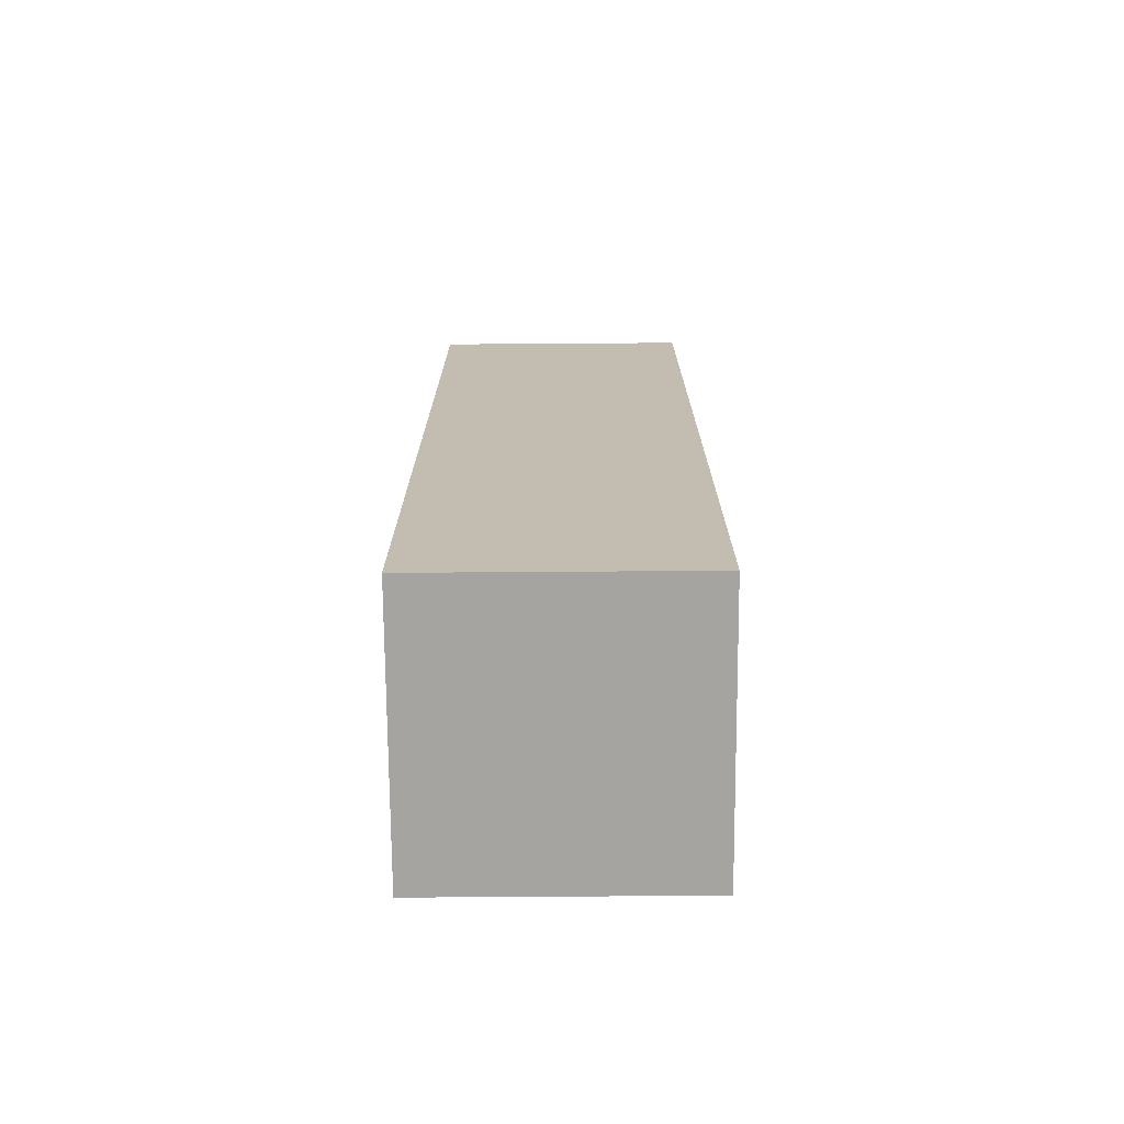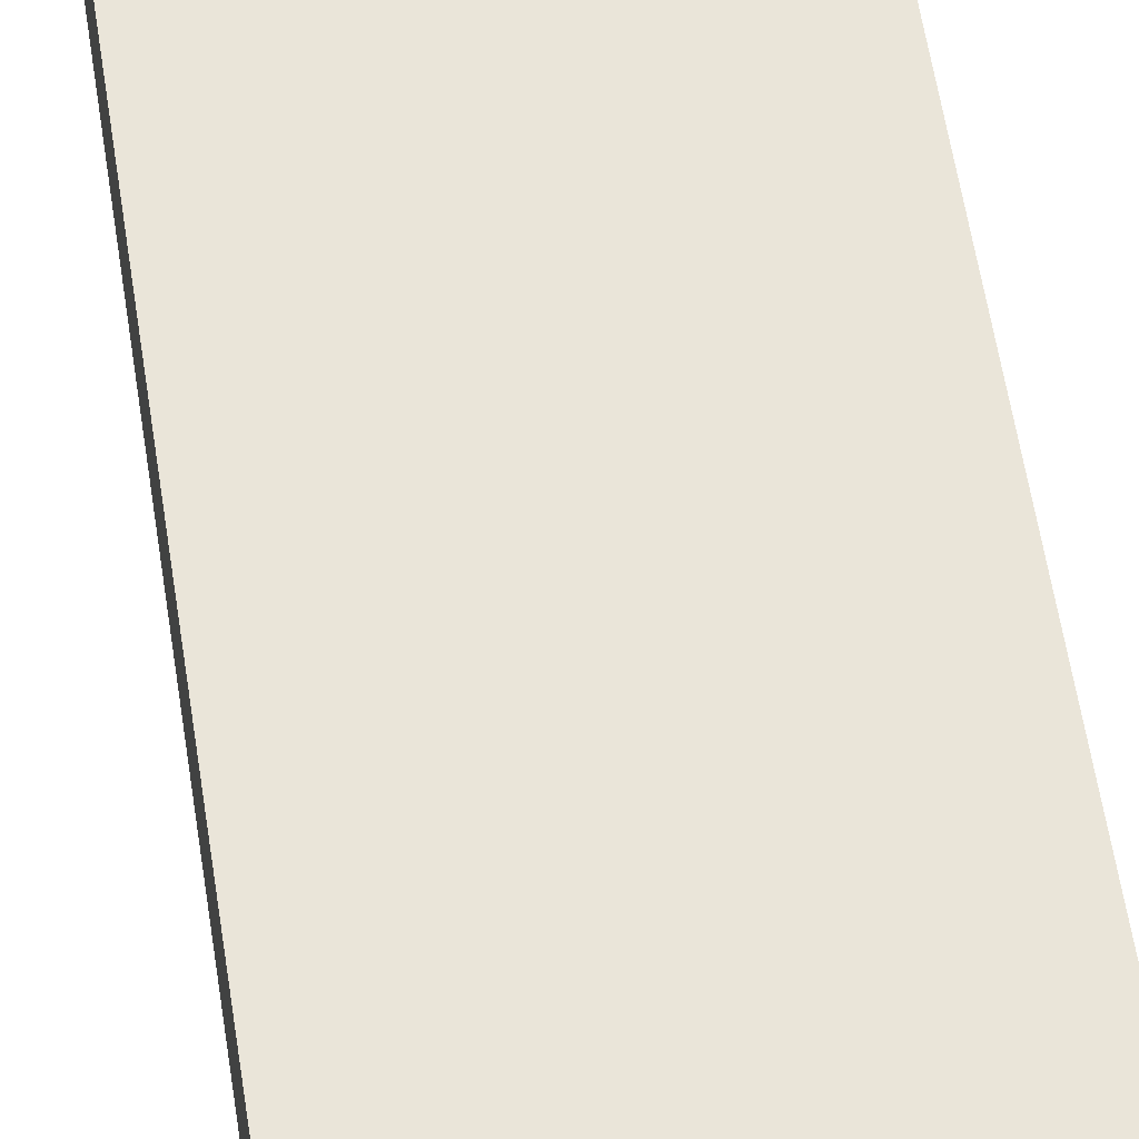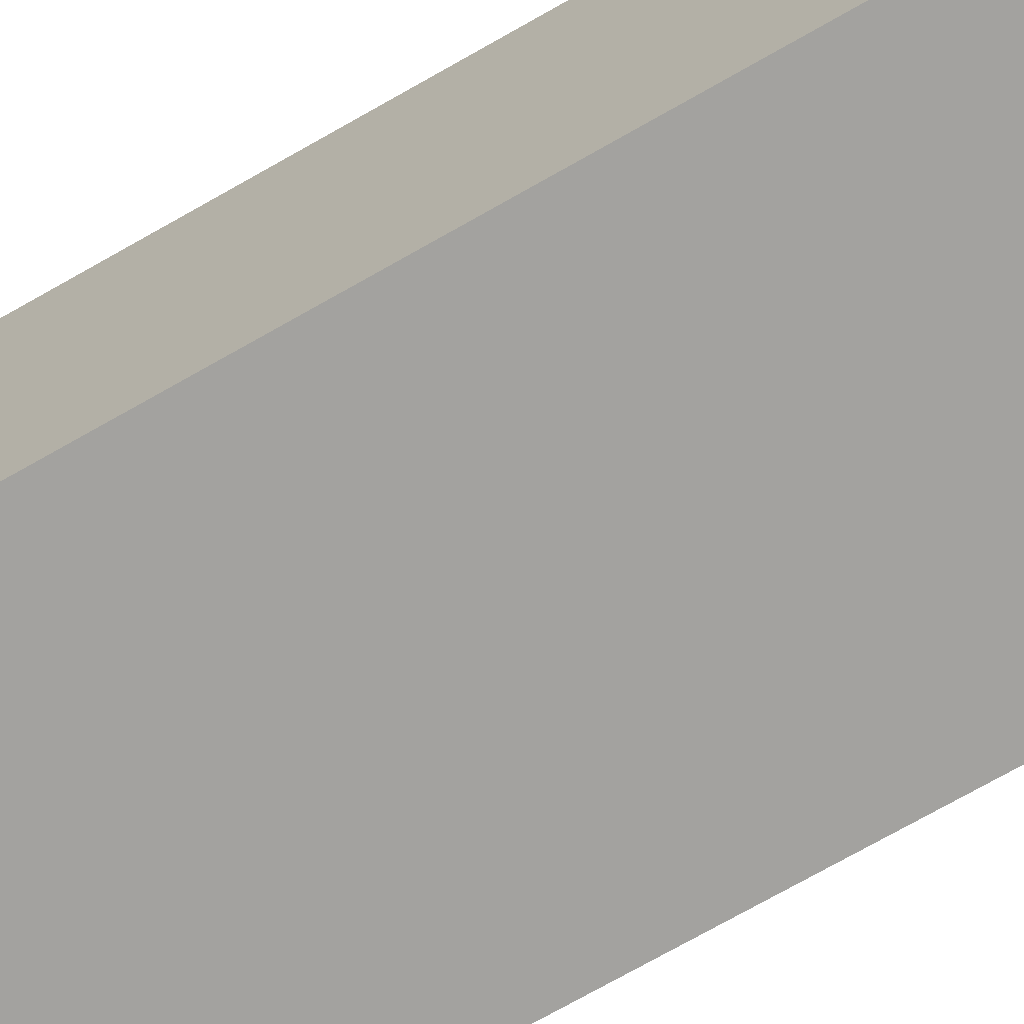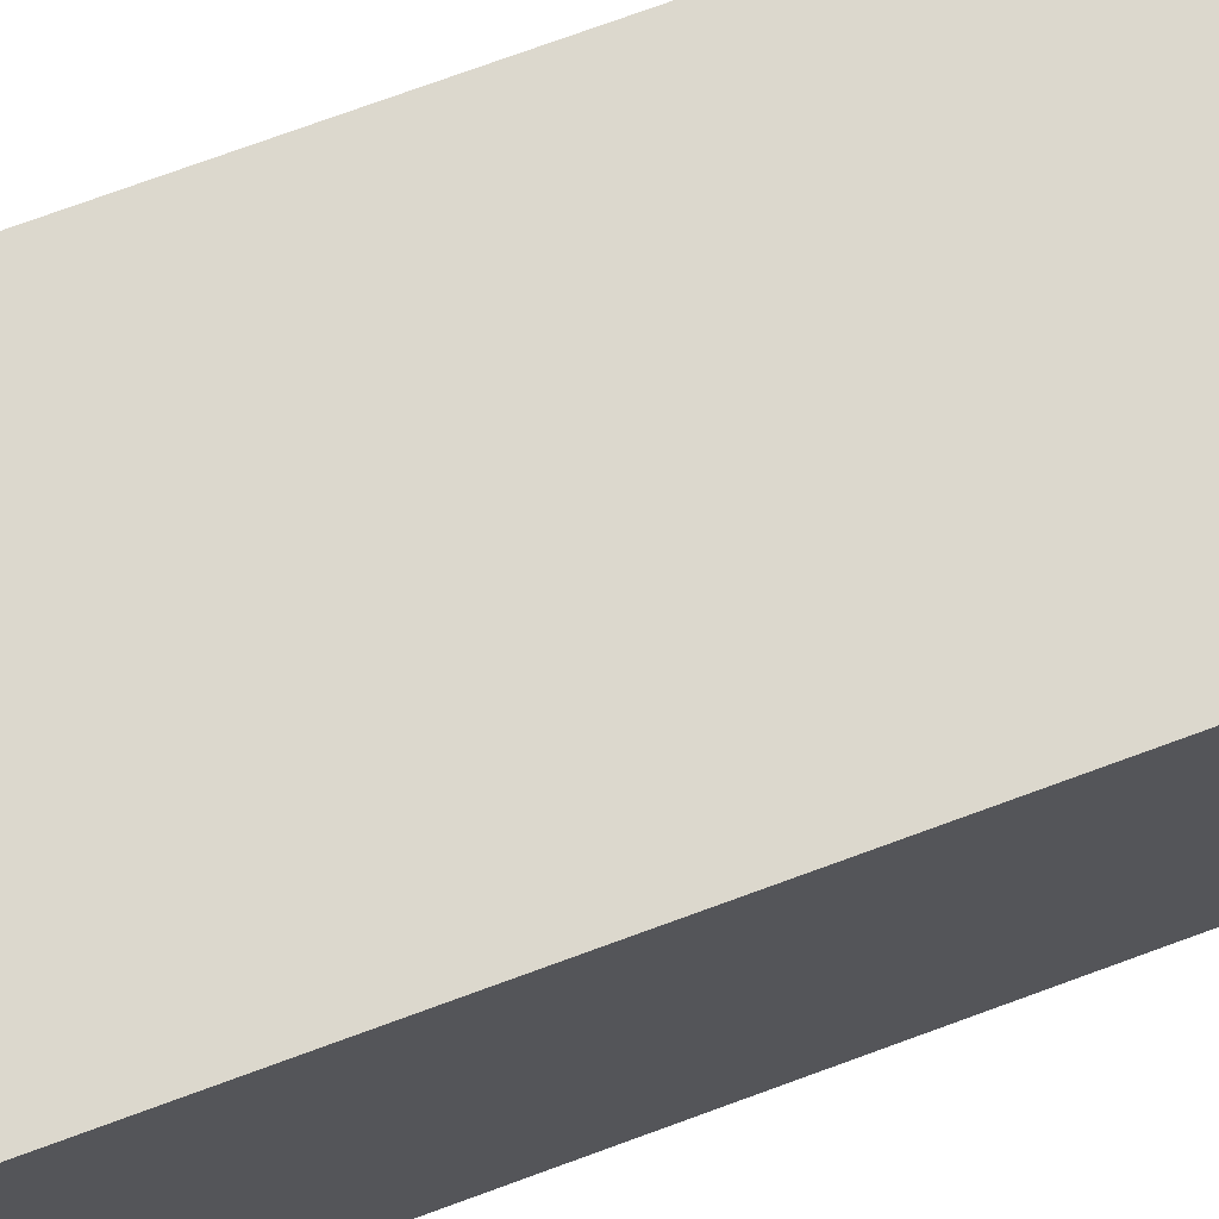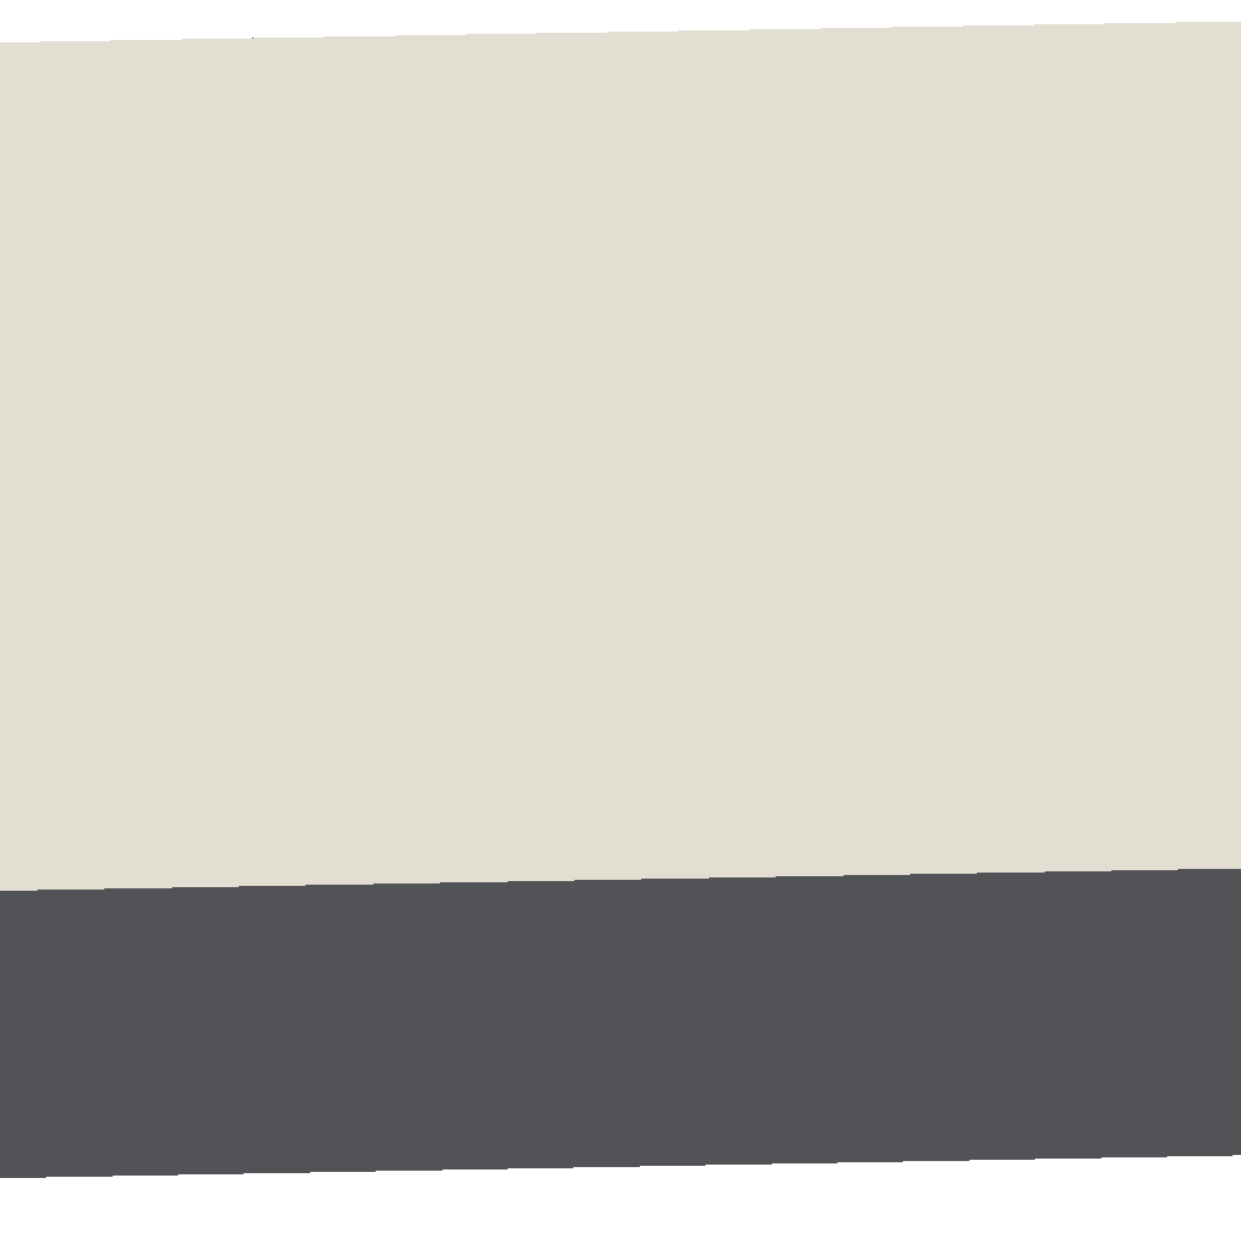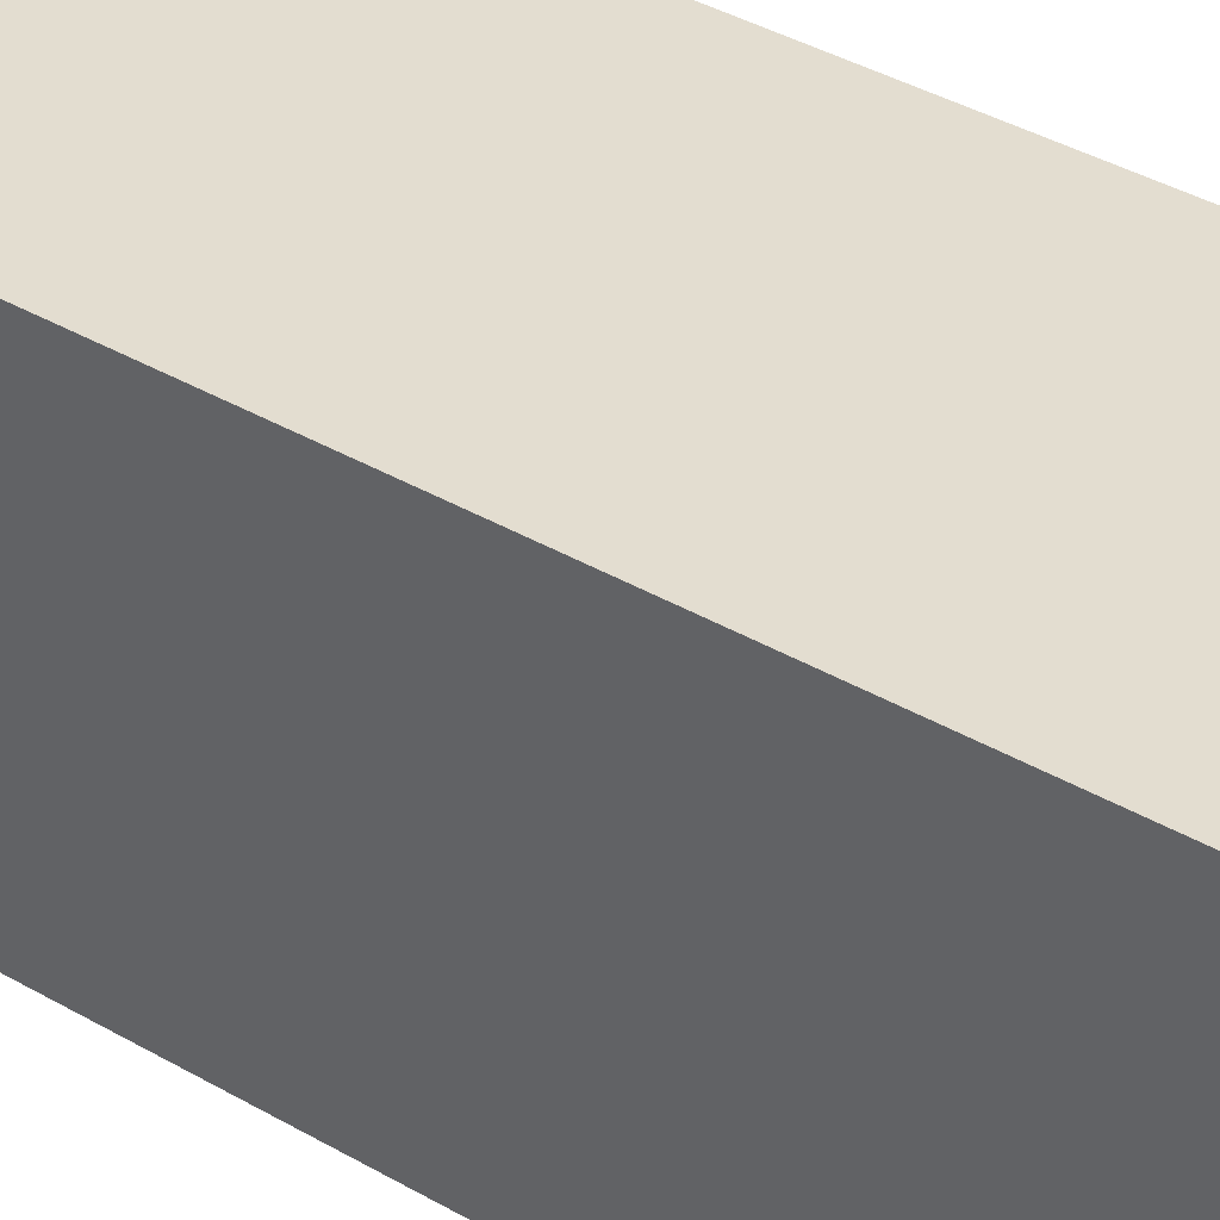
<metadata>
{"format":"obj","ext":"obj","renderer":"f3d","projection":"perspective","resolution":1024,"background":"white","views":[{"elev":-73.2,"azim":90.4,"up":"+Y"},{"elev":58.5,"azim":171.3,"up":"+Z"},{"elev":-72.6,"azim":-60.3,"up":"+Z"},{"elev":72.5,"azim":69.7,"up":"+Z"},{"elev":67.6,"azim":88.9,"up":"+Z"},{"elev":35.6,"azim":-51.9,"up":"+Z"}]}
</metadata>
<code>
v 0.1 0 -0.05
v 0.1 0 0.05
v 0 0 0.05
v 0 0 -0.05
v 0.1 0.35 -0.05
v 0.1 0.35 0.05
v 0 0.35 0.05
v 0 0.35 -0.05
f 2 4 1
f 8 6 5
f 5 2 1
f 6 3 2
f 3 8 4
f 1 8 5
f 2 3 4
f 8 7 6
f 5 6 2
f 6 7 3
f 3 7 8
f 1 4 8

</code>
